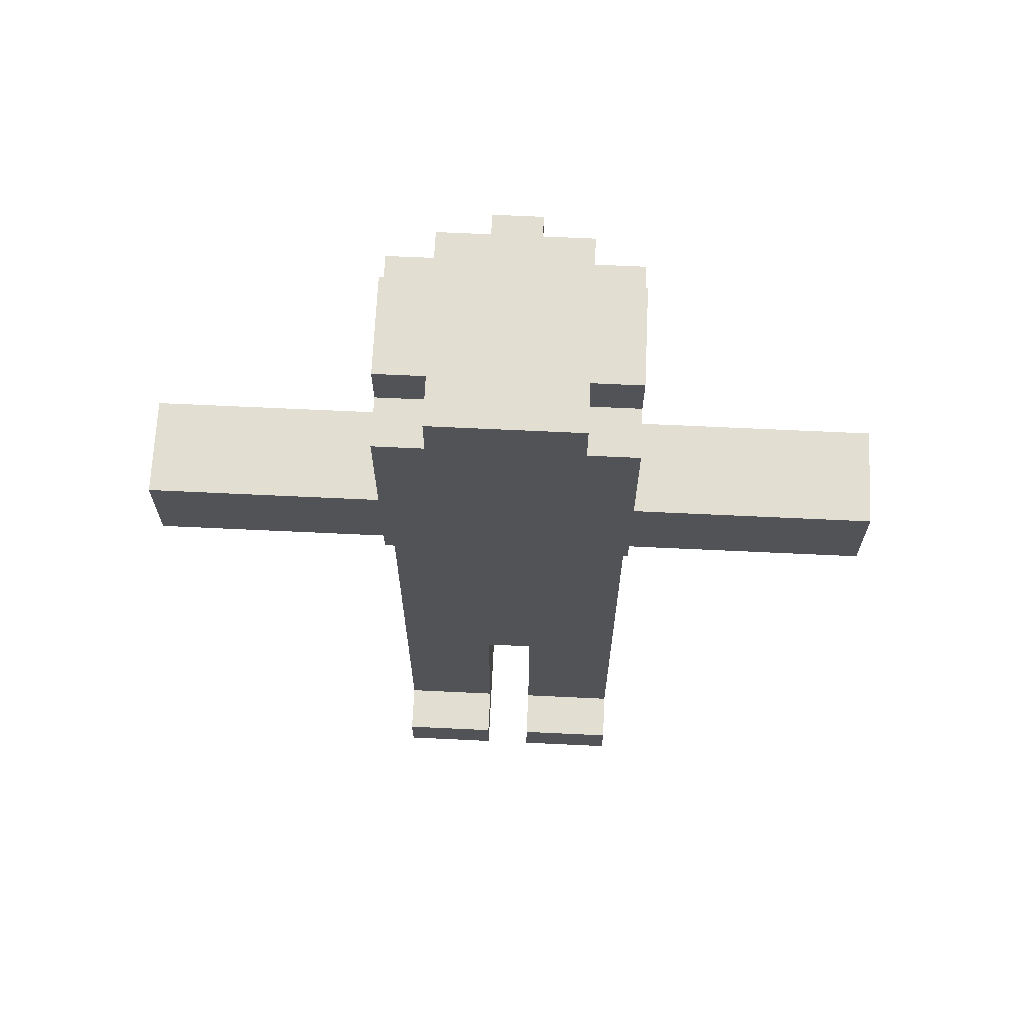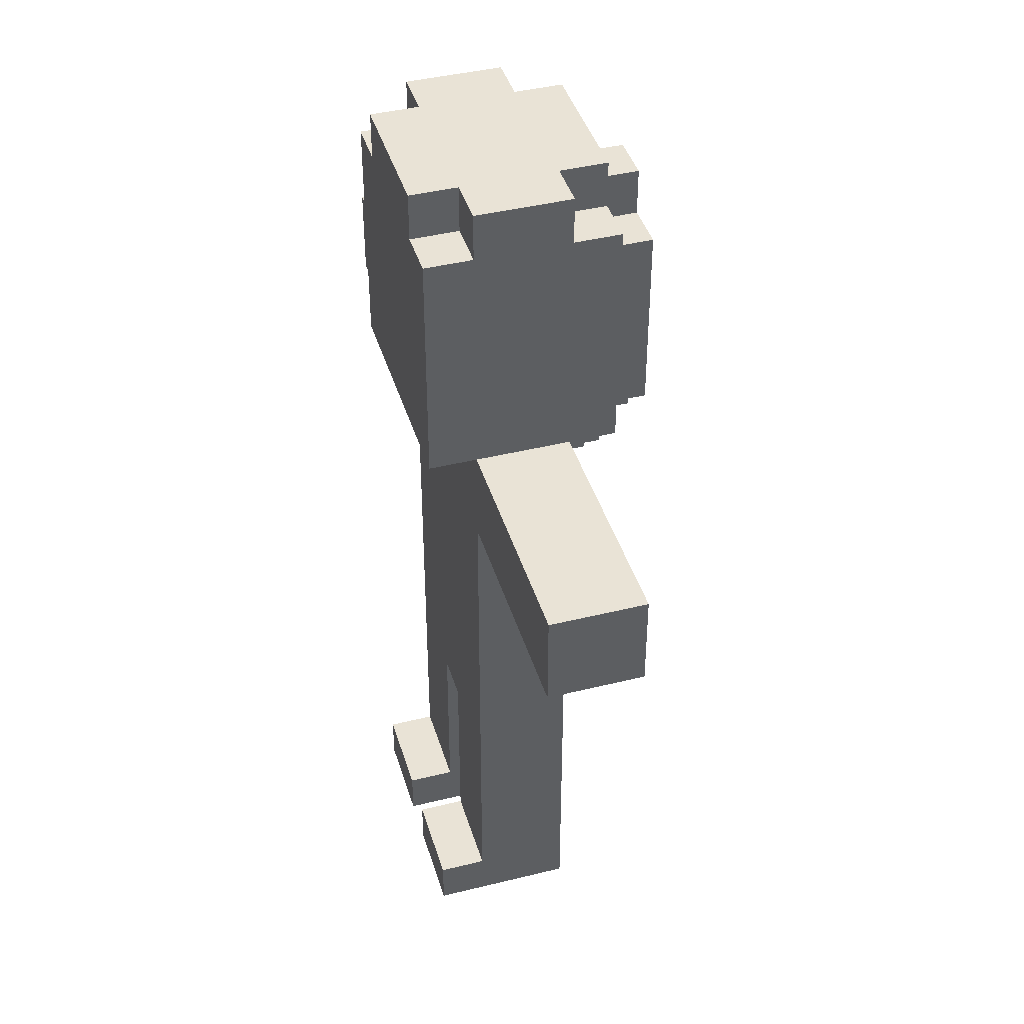
<metadata>
{"format":"obj","ext":"obj","renderer":"f3d","projection":"perspective","resolution":1024,"background":"white","views":[{"elev":67.7,"azim":2.7,"up":"+Y"},{"elev":42.1,"azim":73.5,"up":"+Y"}]}
</metadata>
<code>
o
v 1 3.2 -2
v 1 3.2 -2.2
v 1 3.4 -2
v 1 3.4 -2.2
v 1.5 2 -1.9
v 1.5 2 -2.2
v 1.5 2.1 -1.9
v 1.5 2.1 -2
v 1.5 2.1 -2.2
v 1.5 2.7 -2
v 1.5 2.7 -2.2
v 1.5 2.8 -2
v 1.5 2.8 -2.2
v 1.5 2.9 -2
v 1.5 2.9 -2.2
v 1.5 3 -2
v 1.5 3 -2.2
v 1.5 3.1 -2
v 1.5 3.1 -2.2
v 1.5 3.2 -2
v 1.5 3.2 -2.2
v 1.5 3.4 -1.9
v 1.5 3.4 -2
v 1.5 3.4 -2.2
v 1.5 3.4 -2.3
v 1.5 3.5 -1.9
v 1.5 3.5 -2.2
v 1.5 3.6 -1.9
v 1.5 3.6 -2
v 1.5 3.7 -1.9
v 1.5 3.7 -2
v 1.5 3.7 -2.1
v 1.5 3.7 -2.2
v 1.5 3.8 -1.9
v 1.5 3.8 -2.1
v 1.5 3.9 -1.9
v 1.5 3.9 -2
v 1.5 3.9 -2.2
v 1.5 3.9 -2.3
v 1.5 4 -2
v 1.5 4 -2.2
v 1.6 3.3 -2.2
v 1.6 3.3 -2.3
v 1.6 3.4 -2.2
v 1.6 3.4 -2.3
v 1.6 3.4 -2.4
v 1.6 3.8 -2.3
v 1.6 3.8 -2.4
v 1.6 3.9 -1.9
v 1.6 3.9 -2
v 1.6 3.9 -2.2
v 1.6 3.9 -2.3
v 1.6 4 -1.9
v 1.6 4 -2
v 1.6 4 -2.2
v 1.6 4 -2.3
v 1.7 3.2 -2.2
v 1.7 3.2 -2.3
v 1.7 3.3 -2.2
v 1.7 3.3 -2.3
v 1.7 3.3 -2.4
v 1.7 3.4 -2.3
v 1.7 3.4 -2.4
v 1.7 3.8 -2.3
v 1.7 3.8 -2.4
v 1.7 3.9 -2.3
v 1.7 3.9 -2.4
v 1.8 2 -1.9
v 1.8 2 -2.2
v 1.8 2.1 -1.9
v 1.8 2.1 -2
v 1.8 2.1 -2.2
v 1.8 2.5 -2
v 1.8 2.5 -2.2
v 1.7 2 -1.9
v 1.7 2 -2.2
v 1.7 2.1 -1.9
v 1.7 2.1 -2
v 1.7 2.1 -2.2
v 1.7 2.5 -2
v 1.7 2.5 -2.2
v 1.8 3.2 -2.2
v 1.8 3.2 -2.3
v 1.8 3.3 -2.2
v 1.8 3.3 -2.3
v 1.8 3.3 -2.4
v 1.8 3.4 -2.3
v 1.8 3.4 -2.4
v 1.8 3.8 -2.3
v 1.8 3.8 -2.4
v 1.8 3.9 -2.3
v 1.8 3.9 -2.4
v 1.9 3.3 -2.2
v 1.9 3.3 -2.3
v 1.9 3.4 -2.2
v 1.9 3.4 -2.3
v 1.9 3.4 -2.4
v 1.9 3.8 -2.3
v 1.9 3.8 -2.4
v 1.9 3.9 -1.9
v 1.9 3.9 -2
v 1.9 3.9 -2.2
v 1.9 3.9 -2.3
v 1.9 4 -1.9
v 1.9 4 -2
v 1.9 4 -2.2
v 1.9 4 -2.3
v 2 2 -1.9
v 2 2 -2.2
v 2 2.1 -1.9
v 2 2.1 -2
v 2 2.1 -2.2
v 2 2.7 -2
v 2 2.7 -2.2
v 2 2.8 -2
v 2 2.8 -2.2
v 2 2.9 -2
v 2 2.9 -2.2
v 2 3 -2
v 2 3 -2.2
v 2 3.1 -2
v 2 3.1 -2.2
v 2 3.2 -2
v 2 3.2 -2.2
v 2 3.4 -1.9
v 2 3.4 -2
v 2 3.4 -2.2
v 2 3.4 -2.3
v 2 3.5 -1.9
v 2 3.5 -2.2
v 2 3.6 -1.9
v 2 3.6 -2
v 2 3.7 -1.9
v 2 3.7 -2
v 2 3.7 -2.1
v 2 3.7 -2.2
v 2 3.8 -1.9
v 2 3.8 -2.1
v 2 3.9 -1.9
v 2 3.9 -2
v 2 3.9 -2.2
v 2 3.9 -2.3
v 2 4 -2
v 2 4 -2.2
v 2.5 3.2 -2
v 2.5 3.2 -2.2
v 2.5 3.4 -2
v 2.5 3.4 -2.2
v 1.5 2 -1.9
v 1.5 2.1 -1.9
v 1.5 3.4 -1.9
v 1.5 3.5 -1.9
v 1.5 3.6 -1.9
v 1.5 3.7 -1.9
v 1.5 3.8 -1.9
v 1.5 3.9 -1.9
v 1.6 3.5 -1.9
v 1.6 3.6 -1.9
v 1.6 3.7 -1.9
v 1.6 3.9 -1.9
v 1.6 4 -1.9
v 1.7 2 -1.9
v 1.7 2.1 -1.9
v 1.7 3.4 -1.9
v 1.7 3.5 -1.9
v 1.7 3.6 -1.9
v 1.7 3.7 -1.9
v 1.8 2 -1.9
v 1.8 2.1 -1.9
v 1.8 3.4 -1.9
v 1.8 3.5 -1.9
v 1.8 3.6 -1.9
v 1.8 3.7 -1.9
v 1.9 3.5 -1.9
v 1.9 3.6 -1.9
v 1.9 3.7 -1.9
v 1.9 3.9 -1.9
v 1.9 4 -1.9
v 2 2 -1.9
v 2 2.1 -1.9
v 2 3.4 -1.9
v 2 3.5 -1.9
v 2 3.6 -1.9
v 2 3.7 -1.9
v 2 3.8 -1.9
v 2 3.9 -1.9
v 1 3.2 -2
v 1 3.4 -2
v 1.1 3.2 -2
v 1.1 3.3 -2
v 1.1 3.4 -2
v 1.2 3.2 -2
v 1.2 3.3 -2
v 1.2 3.4 -2
v 1.3 3.2 -2
v 1.3 3.3 -2
v 1.3 3.4 -2
v 1.4 3.2 -2
v 1.4 3.3 -2
v 1.4 3.4 -2
v 1.5 2.1 -2
v 1.5 2.7 -2
v 1.5 2.8 -2
v 1.5 2.9 -2
v 1.5 3 -2
v 1.5 3.1 -2
v 1.5 3.2 -2
v 1.5 3.3 -2
v 1.5 3.4 -2
v 1.5 3.9 -2
v 1.5 4 -2
v 1.6 2.7 -2
v 1.6 2.8 -2
v 1.6 2.9 -2
v 1.6 3 -2
v 1.6 3.1 -2
v 1.6 3.2 -2
v 1.6 3.3 -2
v 1.6 3.4 -2
v 1.6 3.9 -2
v 1.6 4 -2
v 1.7 2.1 -2
v 1.7 2.5 -2
v 1.7 2.7 -2
v 1.7 2.8 -2
v 1.7 2.9 -2
v 1.7 3 -2
v 1.7 3.1 -2
v 1.7 3.2 -2
v 1.7 3.3 -2
v 1.7 3.4 -2
v 1.8 2.1 -2
v 1.8 2.5 -2
v 1.8 2.7 -2
v 1.8 2.8 -2
v 1.8 2.9 -2
v 1.8 3 -2
v 1.8 3.1 -2
v 1.8 3.2 -2
v 1.8 3.3 -2
v 1.8 3.4 -2
v 1.9 2.7 -2
v 1.9 2.8 -2
v 1.9 2.9 -2
v 1.9 3 -2
v 1.9 3.1 -2
v 1.9 3.2 -2
v 1.9 3.3 -2
v 1.9 3.4 -2
v 1.9 3.9 -2
v 1.9 4 -2
v 2 2.1 -2
v 2 2.7 -2
v 2 2.8 -2
v 2 2.9 -2
v 2 3 -2
v 2 3.1 -2
v 2 3.2 -2
v 2 3.3 -2
v 2 3.4 -2
v 2 3.9 -2
v 2 4 -2
v 2.1 3.2 -2
v 2.1 3.3 -2
v 2.1 3.4 -2
v 2.2 3.2 -2
v 2.2 3.3 -2
v 2.2 3.4 -2
v 2.3 3.2 -2
v 2.3 3.3 -2
v 2.3 3.4 -2
v 2.4 3.2 -2
v 2.4 3.3 -2
v 2.4 3.4 -2
v 2.5 3.2 -2
v 2.5 3.4 -2
v 1 3.2 -2.2
v 1 3.4 -2.2
v 1.1 3.2 -2.2
v 1.1 3.3 -2.2
v 1.1 3.4 -2.2
v 1.2 3.2 -2.2
v 1.2 3.3 -2.2
v 1.2 3.4 -2.2
v 1.3 3.2 -2.2
v 1.3 3.3 -2.2
v 1.3 3.4 -2.2
v 1.4 3.2 -2.2
v 1.4 3.3 -2.2
v 1.4 3.4 -2.2
v 1.5 2 -2.2
v 1.5 2.1 -2.2
v 1.5 2.7 -2.2
v 1.5 2.8 -2.2
v 1.5 2.9 -2.2
v 1.5 3 -2.2
v 1.5 3.1 -2.2
v 1.5 3.2 -2.2
v 1.5 3.3 -2.2
v 1.5 3.4 -2.2
v 1.5 3.9 -2.2
v 1.5 4 -2.2
v 1.6 2.7 -2.2
v 1.6 2.8 -2.2
v 1.6 2.9 -2.2
v 1.6 3 -2.2
v 1.6 3.1 -2.2
v 1.6 3.2 -2.2
v 1.6 3.3 -2.2
v 1.6 3.4 -2.2
v 1.6 3.9 -2.2
v 1.6 4 -2.2
v 1.7 2 -2.2
v 1.7 2.1 -2.2
v 1.7 2.5 -2.2
v 1.7 2.7 -2.2
v 1.7 2.8 -2.2
v 1.7 2.9 -2.2
v 1.7 3 -2.2
v 1.7 3.1 -2.2
v 1.7 3.2 -2.2
v 1.7 3.3 -2.2
v 1.8 2 -2.2
v 1.8 2.1 -2.2
v 1.8 2.5 -2.2
v 1.8 2.7 -2.2
v 1.8 2.8 -2.2
v 1.8 2.9 -2.2
v 1.8 3 -2.2
v 1.8 3.1 -2.2
v 1.8 3.2 -2.2
v 1.8 3.3 -2.2
v 1.9 2.7 -2.2
v 1.9 2.8 -2.2
v 1.9 2.9 -2.2
v 1.9 3 -2.2
v 1.9 3.1 -2.2
v 1.9 3.2 -2.2
v 1.9 3.3 -2.2
v 1.9 3.4 -2.2
v 1.9 3.9 -2.2
v 1.9 4 -2.2
v 2 2 -2.2
v 2 2.1 -2.2
v 2 2.7 -2.2
v 2 2.8 -2.2
v 2 2.9 -2.2
v 2 3 -2.2
v 2 3.1 -2.2
v 2 3.2 -2.2
v 2 3.3 -2.2
v 2 3.4 -2.2
v 2 3.9 -2.2
v 2 4 -2.2
v 2.1 3.2 -2.2
v 2.1 3.3 -2.2
v 2.1 3.4 -2.2
v 2.2 3.2 -2.2
v 2.2 3.3 -2.2
v 2.2 3.4 -2.2
v 2.3 3.2 -2.2
v 2.3 3.3 -2.2
v 2.3 3.4 -2.2
v 2.4 3.2 -2.2
v 2.4 3.3 -2.2
v 2.4 3.4 -2.2
v 2.5 3.2 -2.2
v 2.5 3.4 -2.2
v 1.5 3.4 -2.3
v 1.5 3.9 -2.3
v 1.6 3.3 -2.3
v 1.6 3.4 -2.3
v 1.6 3.8 -2.3
v 1.6 3.9 -2.3
v 1.6 4 -2.3
v 1.7 3.2 -2.3
v 1.7 3.3 -2.3
v 1.7 3.4 -2.3
v 1.7 3.8 -2.3
v 1.7 3.9 -2.3
v 1.8 3.2 -2.3
v 1.8 3.3 -2.3
v 1.8 3.4 -2.3
v 1.8 3.8 -2.3
v 1.8 3.9 -2.3
v 1.9 3.3 -2.3
v 1.9 3.4 -2.3
v 1.9 3.8 -2.3
v 1.9 3.9 -2.3
v 1.9 4 -2.3
v 2 3.4 -2.3
v 2 3.9 -2.3
v 1.6 3.4 -2.4
v 1.6 3.8 -2.4
v 1.7 3.3 -2.4
v 1.7 3.4 -2.4
v 1.7 3.8 -2.4
v 1.7 3.9 -2.4
v 1.8 3.3 -2.4
v 1.8 3.4 -2.4
v 1.8 3.8 -2.4
v 1.8 3.9 -2.4
v 1.9 3.4 -2.4
v 1.9 3.8 -2.4
v 1.5 2 -1.9
v 1.7 2 -1.9
v 1.8 2 -1.9
v 2 2 -1.9
v 1.5 2 -2.2
v 1.7 2 -2.2
v 1.8 2 -2.2
v 2 2 -2.2
v 1.7 2.5 -2
v 1.8 2.5 -2
v 1.7 2.5 -2.2
v 1.8 2.5 -2.2
v 1 3.2 -2
v 1.1 3.2 -2
v 1.2 3.2 -2
v 1.3 3.2 -2
v 1.4 3.2 -2
v 1.5 3.2 -2
v 2 3.2 -2
v 2.1 3.2 -2
v 2.2 3.2 -2
v 2.3 3.2 -2
v 2.4 3.2 -2
v 2.5 3.2 -2
v 1 3.2 -2.2
v 1.1 3.2 -2.2
v 1.2 3.2 -2.2
v 1.3 3.2 -2.2
v 1.4 3.2 -2.2
v 1.5 3.2 -2.2
v 1.7 3.2 -2.2
v 1.8 3.2 -2.2
v 2 3.2 -2.2
v 2.1 3.2 -2.2
v 2.2 3.2 -2.2
v 2.3 3.2 -2.2
v 2.4 3.2 -2.2
v 2.5 3.2 -2.2
v 1.7 3.2 -2.3
v 1.8 3.2 -2.3
v 1.6 3.3 -2.2
v 1.7 3.3 -2.2
v 1.8 3.3 -2.2
v 1.9 3.3 -2.2
v 1.6 3.3 -2.3
v 1.7 3.3 -2.3
v 1.8 3.3 -2.3
v 1.9 3.3 -2.3
v 1.7 3.3 -2.4
v 1.8 3.3 -2.4
v 1.5 3.4 -1.9
v 1.7 3.4 -1.9
v 1.8 3.4 -1.9
v 2 3.4 -1.9
v 1.5 3.4 -2
v 1.6 3.4 -2
v 1.7 3.4 -2
v 1.8 3.4 -2
v 1.9 3.4 -2
v 2 3.4 -2
v 1.5 3.4 -2.2
v 1.6 3.4 -2.2
v 1.9 3.4 -2.2
v 2 3.4 -2.2
v 1.5 3.4 -2.3
v 1.6 3.4 -2.3
v 1.7 3.4 -2.3
v 1.8 3.4 -2.3
v 1.9 3.4 -2.3
v 2 3.4 -2.3
v 1.6 3.4 -2.4
v 1.7 3.4 -2.4
v 1.8 3.4 -2.4
v 1.9 3.4 -2.4
v 1.5 2.1 -1.9
v 1.7 2.1 -1.9
v 1.8 2.1 -1.9
v 2 2.1 -1.9
v 1.5 2.1 -2
v 1.7 2.1 -2
v 1.8 2.1 -2
v 2 2.1 -2
v 1 3.4 -2
v 1.1 3.4 -2
v 1.2 3.4 -2
v 1.3 3.4 -2
v 1.4 3.4 -2
v 1.5 3.4 -2
v 2 3.4 -2
v 2.1 3.4 -2
v 2.2 3.4 -2
v 2.3 3.4 -2
v 2.4 3.4 -2
v 2.5 3.4 -2
v 1 3.4 -2.2
v 1.1 3.4 -2.2
v 1.2 3.4 -2.2
v 1.3 3.4 -2.2
v 1.4 3.4 -2.2
v 1.5 3.4 -2.2
v 2 3.4 -2.2
v 2.1 3.4 -2.2
v 2.2 3.4 -2.2
v 2.3 3.4 -2.2
v 2.4 3.4 -2.2
v 2.5 3.4 -2.2
v 1.6 3.8 -2.3
v 1.7 3.8 -2.3
v 1.8 3.8 -2.3
v 1.9 3.8 -2.3
v 1.6 3.8 -2.4
v 1.7 3.8 -2.4
v 1.8 3.8 -2.4
v 1.9 3.8 -2.4
v 1.5 3.9 -1.9
v 1.6 3.9 -1.9
v 1.9 3.9 -1.9
v 2 3.9 -1.9
v 1.5 3.9 -2
v 1.6 3.9 -2
v 1.9 3.9 -2
v 2 3.9 -2
v 1.5 3.9 -2.2
v 1.6 3.9 -2.2
v 1.9 3.9 -2.2
v 2 3.9 -2.2
v 1.5 3.9 -2.3
v 1.6 3.9 -2.3
v 1.7 3.9 -2.3
v 1.8 3.9 -2.3
v 1.9 3.9 -2.3
v 2 3.9 -2.3
v 1.7 3.9 -2.4
v 1.8 3.9 -2.4
v 1.6 4 -1.9
v 1.9 4 -1.9
v 1.5 4 -2
v 1.6 4 -2
v 1.9 4 -2
v 2 4 -2
v 1.5 4 -2.2
v 1.6 4 -2.2
v 1.9 4 -2.2
v 2 4 -2.2
v 1.6 4 -2.3
v 1.9 4 -2.3
f 3 2 1
f 4 2 3
f 7 6 5
f 8 6 7
f 9 6 8
f 10 9 8
f 11 9 10
f 12 11 10
f 13 11 12
f 14 13 12
f 15 13 14
f 16 15 14
f 17 15 16
f 18 17 16
f 19 17 18
f 20 19 18
f 21 19 20
f 26 24 23
f 26 25 24
f 26 23 22
f 27 25 26
f 28 27 26
f 29 27 28
f 30 29 28
f 31 27 29
f 31 29 30
f 32 27 31
f 33 25 27
f 33 27 32
f 34 32 31
f 34 31 30
f 35 33 32
f 35 32 34
f 36 35 34
f 37 35 36
f 38 25 33
f 38 35 37
f 38 33 35
f 39 25 38
f 40 38 37
f 41 38 40
f 44 43 42
f 45 43 44
f 47 46 45
f 48 46 47
f 53 50 49
f 54 50 53
f 55 52 51
f 56 52 55
f 59 58 57
f 60 58 59
f 62 61 60
f 63 61 62
f 66 65 64
f 67 65 66
f 70 69 68
f 71 69 70
f 72 69 71
f 73 72 71
f 74 72 73
f 75 76 77
f 77 76 78
f 78 76 79
f 78 79 80
f 80 79 81
f 82 83 84
f 84 83 85
f 85 86 87
f 87 86 88
f 89 90 91
f 91 90 92
f 93 94 95
f 95 94 96
f 96 97 98
f 98 97 99
f 100 101 104
f 104 101 105
f 102 103 106
f 106 103 107
f 108 109 110
f 110 109 111
f 111 109 112
f 111 112 113
f 113 112 114
f 113 114 115
f 115 114 116
f 115 116 117
f 117 116 118
f 117 118 119
f 119 118 120
f 119 120 121
f 121 120 122
f 121 122 123
f 123 122 124
f 126 127 129
f 127 128 129
f 125 126 129
f 129 128 130
f 129 130 131
f 131 130 132
f 131 132 133
f 132 130 134
f 133 132 134
f 134 130 135
f 130 128 136
f 135 130 136
f 134 135 137
f 133 134 137
f 135 136 138
f 137 135 138
f 137 138 139
f 139 138 140
f 136 128 141
f 140 138 141
f 138 136 141
f 141 128 142
f 140 141 143
f 143 141 144
f 145 146 147
f 147 146 148
f 157 152 151
f 157 153 152
f 158 154 153
f 158 153 157
f 159 155 154
f 159 154 158
f 160 156 155
f 162 150 149
f 163 150 162
f 164 158 157
f 164 157 151
f 165 158 164
f 166 159 158
f 166 158 165
f 167 155 159
f 167 159 166
f 170 165 164
f 171 166 165
f 171 165 170
f 172 167 166
f 172 166 171
f 173 155 167
f 173 167 172
f 174 172 171
f 174 171 170
f 175 173 172
f 175 172 174
f 176 155 173
f 176 173 175
f 177 161 160
f 177 160 155
f 178 161 177
f 179 169 168
f 180 169 179
f 181 174 170
f 182 175 174
f 182 174 181
f 183 176 175
f 183 175 182
f 184 155 176
f 184 176 183
f 185 177 155
f 185 155 184
f 186 177 185
f 189 188 187
f 190 188 189
f 191 188 190
f 192 190 189
f 193 191 190
f 193 190 192
f 194 191 193
f 195 193 192
f 196 194 193
f 196 193 195
f 197 194 196
f 198 196 195
f 199 197 196
f 199 196 198
f 200 197 199
f 207 199 198
f 208 200 199
f 208 199 207
f 209 200 208
f 212 202 201
f 212 203 202
f 213 204 203
f 213 203 212
f 214 205 204
f 214 204 213
f 215 206 205
f 215 205 214
f 216 207 206
f 216 206 215
f 217 208 207
f 217 207 216
f 218 209 208
f 218 208 217
f 219 209 218
f 220 211 210
f 221 211 220
f 222 212 201
f 223 212 222
f 224 213 212
f 224 212 223
f 225 214 213
f 225 213 224
f 226 215 214
f 226 214 225
f 227 216 215
f 227 215 226
f 228 217 216
f 228 216 227
f 229 218 217
f 229 217 228
f 230 219 218
f 230 218 229
f 231 219 230
f 233 224 223
f 234 227 226
f 234 226 225
f 234 224 233
f 234 225 224
f 234 230 229
f 234 229 228
f 234 228 227
f 235 230 234
f 236 230 235
f 237 230 236
f 238 230 237
f 239 230 238
f 240 231 230
f 240 230 239
f 241 231 240
f 242 233 232
f 242 234 233
f 242 235 234
f 243 236 235
f 243 235 242
f 244 237 236
f 244 236 243
f 245 238 237
f 245 237 244
f 246 239 238
f 246 238 245
f 247 240 239
f 247 239 246
f 248 241 240
f 248 240 247
f 249 241 248
f 252 242 232
f 253 243 242
f 253 242 252
f 254 244 243
f 254 243 253
f 255 245 244
f 255 244 254
f 256 246 245
f 256 245 255
f 257 247 246
f 257 246 256
f 258 248 247
f 258 247 257
f 259 249 248
f 259 248 258
f 260 249 259
f 261 251 250
f 262 251 261
f 263 259 258
f 264 260 259
f 264 259 263
f 265 260 264
f 266 264 263
f 267 265 264
f 267 264 266
f 268 265 267
f 269 267 266
f 270 268 267
f 270 267 269
f 271 268 270
f 272 270 269
f 273 271 270
f 273 270 272
f 274 271 273
f 275 273 272
f 275 274 273
f 276 274 275
f 277 278 279
f 279 278 280
f 280 278 281
f 279 280 282
f 280 281 283
f 282 280 283
f 283 281 284
f 282 283 285
f 283 284 286
f 285 283 286
f 286 284 287
f 285 286 288
f 286 287 289
f 288 286 289
f 289 287 290
f 288 289 298
f 289 290 299
f 298 289 299
f 299 290 300
f 292 293 303
f 293 294 303
f 294 295 304
f 303 294 304
f 295 296 305
f 304 295 305
f 296 297 306
f 305 296 306
f 297 298 307
f 306 297 307
f 298 299 308
f 307 298 308
f 299 300 309
f 308 299 309
f 309 300 310
f 301 302 311
f 311 302 312
f 291 292 313
f 292 303 314
f 313 292 314
f 314 303 315
f 303 304 316
f 315 303 316
f 304 305 317
f 316 304 317
f 305 306 318
f 317 305 318
f 306 307 319
f 318 306 319
f 307 308 320
f 319 307 320
f 308 309 321
f 320 308 321
f 321 309 322
f 315 316 325
f 316 317 326
f 325 316 326
f 317 318 327
f 326 317 327
f 318 319 328
f 327 318 328
f 319 320 329
f 328 319 329
f 320 321 330
f 329 320 330
f 330 321 331
f 326 327 333
f 325 326 333
f 324 325 333
f 327 328 334
f 333 327 334
f 328 329 335
f 334 328 335
f 329 330 336
f 335 329 336
f 330 331 337
f 336 330 337
f 331 332 338
f 337 331 338
f 338 332 339
f 323 324 343
f 324 333 344
f 343 324 344
f 333 334 345
f 344 333 345
f 334 335 346
f 345 334 346
f 335 336 347
f 346 335 347
f 336 337 348
f 347 336 348
f 337 338 349
f 348 337 349
f 338 339 350
f 349 338 350
f 339 340 351
f 350 339 351
f 351 340 352
f 341 342 353
f 353 342 354
f 350 351 355
f 351 352 356
f 355 351 356
f 356 352 357
f 355 356 358
f 356 357 359
f 358 356 359
f 359 357 360
f 358 359 361
f 359 360 362
f 361 359 362
f 362 360 363
f 361 362 364
f 362 363 365
f 364 362 365
f 365 363 366
f 364 365 367
f 365 366 367
f 367 366 368
f 369 370 372
f 372 370 373
f 373 370 374
f 371 372 377
f 377 372 378
f 373 374 379
f 374 375 379
f 379 375 380
f 376 377 381
f 381 377 382
f 380 375 385
f 382 383 386
f 386 383 387
f 384 385 388
f 385 375 389
f 388 385 389
f 389 375 390
f 387 388 391
f 388 389 391
f 391 389 392
f 393 394 396
f 396 394 397
f 395 396 399
f 397 398 399
f 396 397 399
f 399 398 400
f 400 398 401
f 401 398 402
f 400 401 403
f 403 401 404
f 409 406 405
f 410 406 409
f 411 408 407
f 412 408 411
f 415 414 413
f 416 414 415
f 429 418 417
f 430 419 418
f 430 418 429
f 431 420 419
f 431 419 430
f 432 421 420
f 432 420 431
f 433 422 421
f 433 421 432
f 434 422 433
f 437 424 423
f 438 425 424
f 438 424 437
f 439 426 425
f 439 425 438
f 440 427 426
f 440 426 439
f 441 428 427
f 441 427 440
f 442 428 441
f 443 436 435
f 444 436 443
f 449 446 445
f 450 446 449
f 451 448 447
f 452 448 451
f 453 451 450
f 454 451 453
f 459 456 455
f 460 456 459
f 461 457 456
f 461 456 460
f 462 458 457
f 462 457 461
f 463 458 462
f 464 458 463
f 469 466 465
f 470 466 469
f 473 468 467
f 474 468 473
f 475 471 470
f 476 471 475
f 477 473 472
f 478 473 477
f 479 480 483
f 483 480 484
f 481 482 485
f 485 482 486
f 487 488 499
f 488 489 500
f 499 488 500
f 489 490 501
f 500 489 501
f 490 491 502
f 501 490 502
f 491 492 503
f 502 491 503
f 503 492 504
f 493 494 505
f 494 495 506
f 505 494 506
f 495 496 507
f 506 495 507
f 496 497 508
f 507 496 508
f 497 498 509
f 508 497 509
f 509 498 510
f 511 512 515
f 515 512 516
f 513 514 517
f 517 514 518
f 519 520 523
f 523 520 524
f 521 522 525
f 525 522 526
f 527 528 531
f 531 528 532
f 529 530 535
f 535 530 536
f 533 534 537
f 537 534 538
f 539 540 542
f 542 540 543
f 541 542 545
f 543 544 545
f 542 543 545
f 545 544 546
f 546 544 547
f 547 544 548
f 546 547 549
f 549 547 550

</code>
